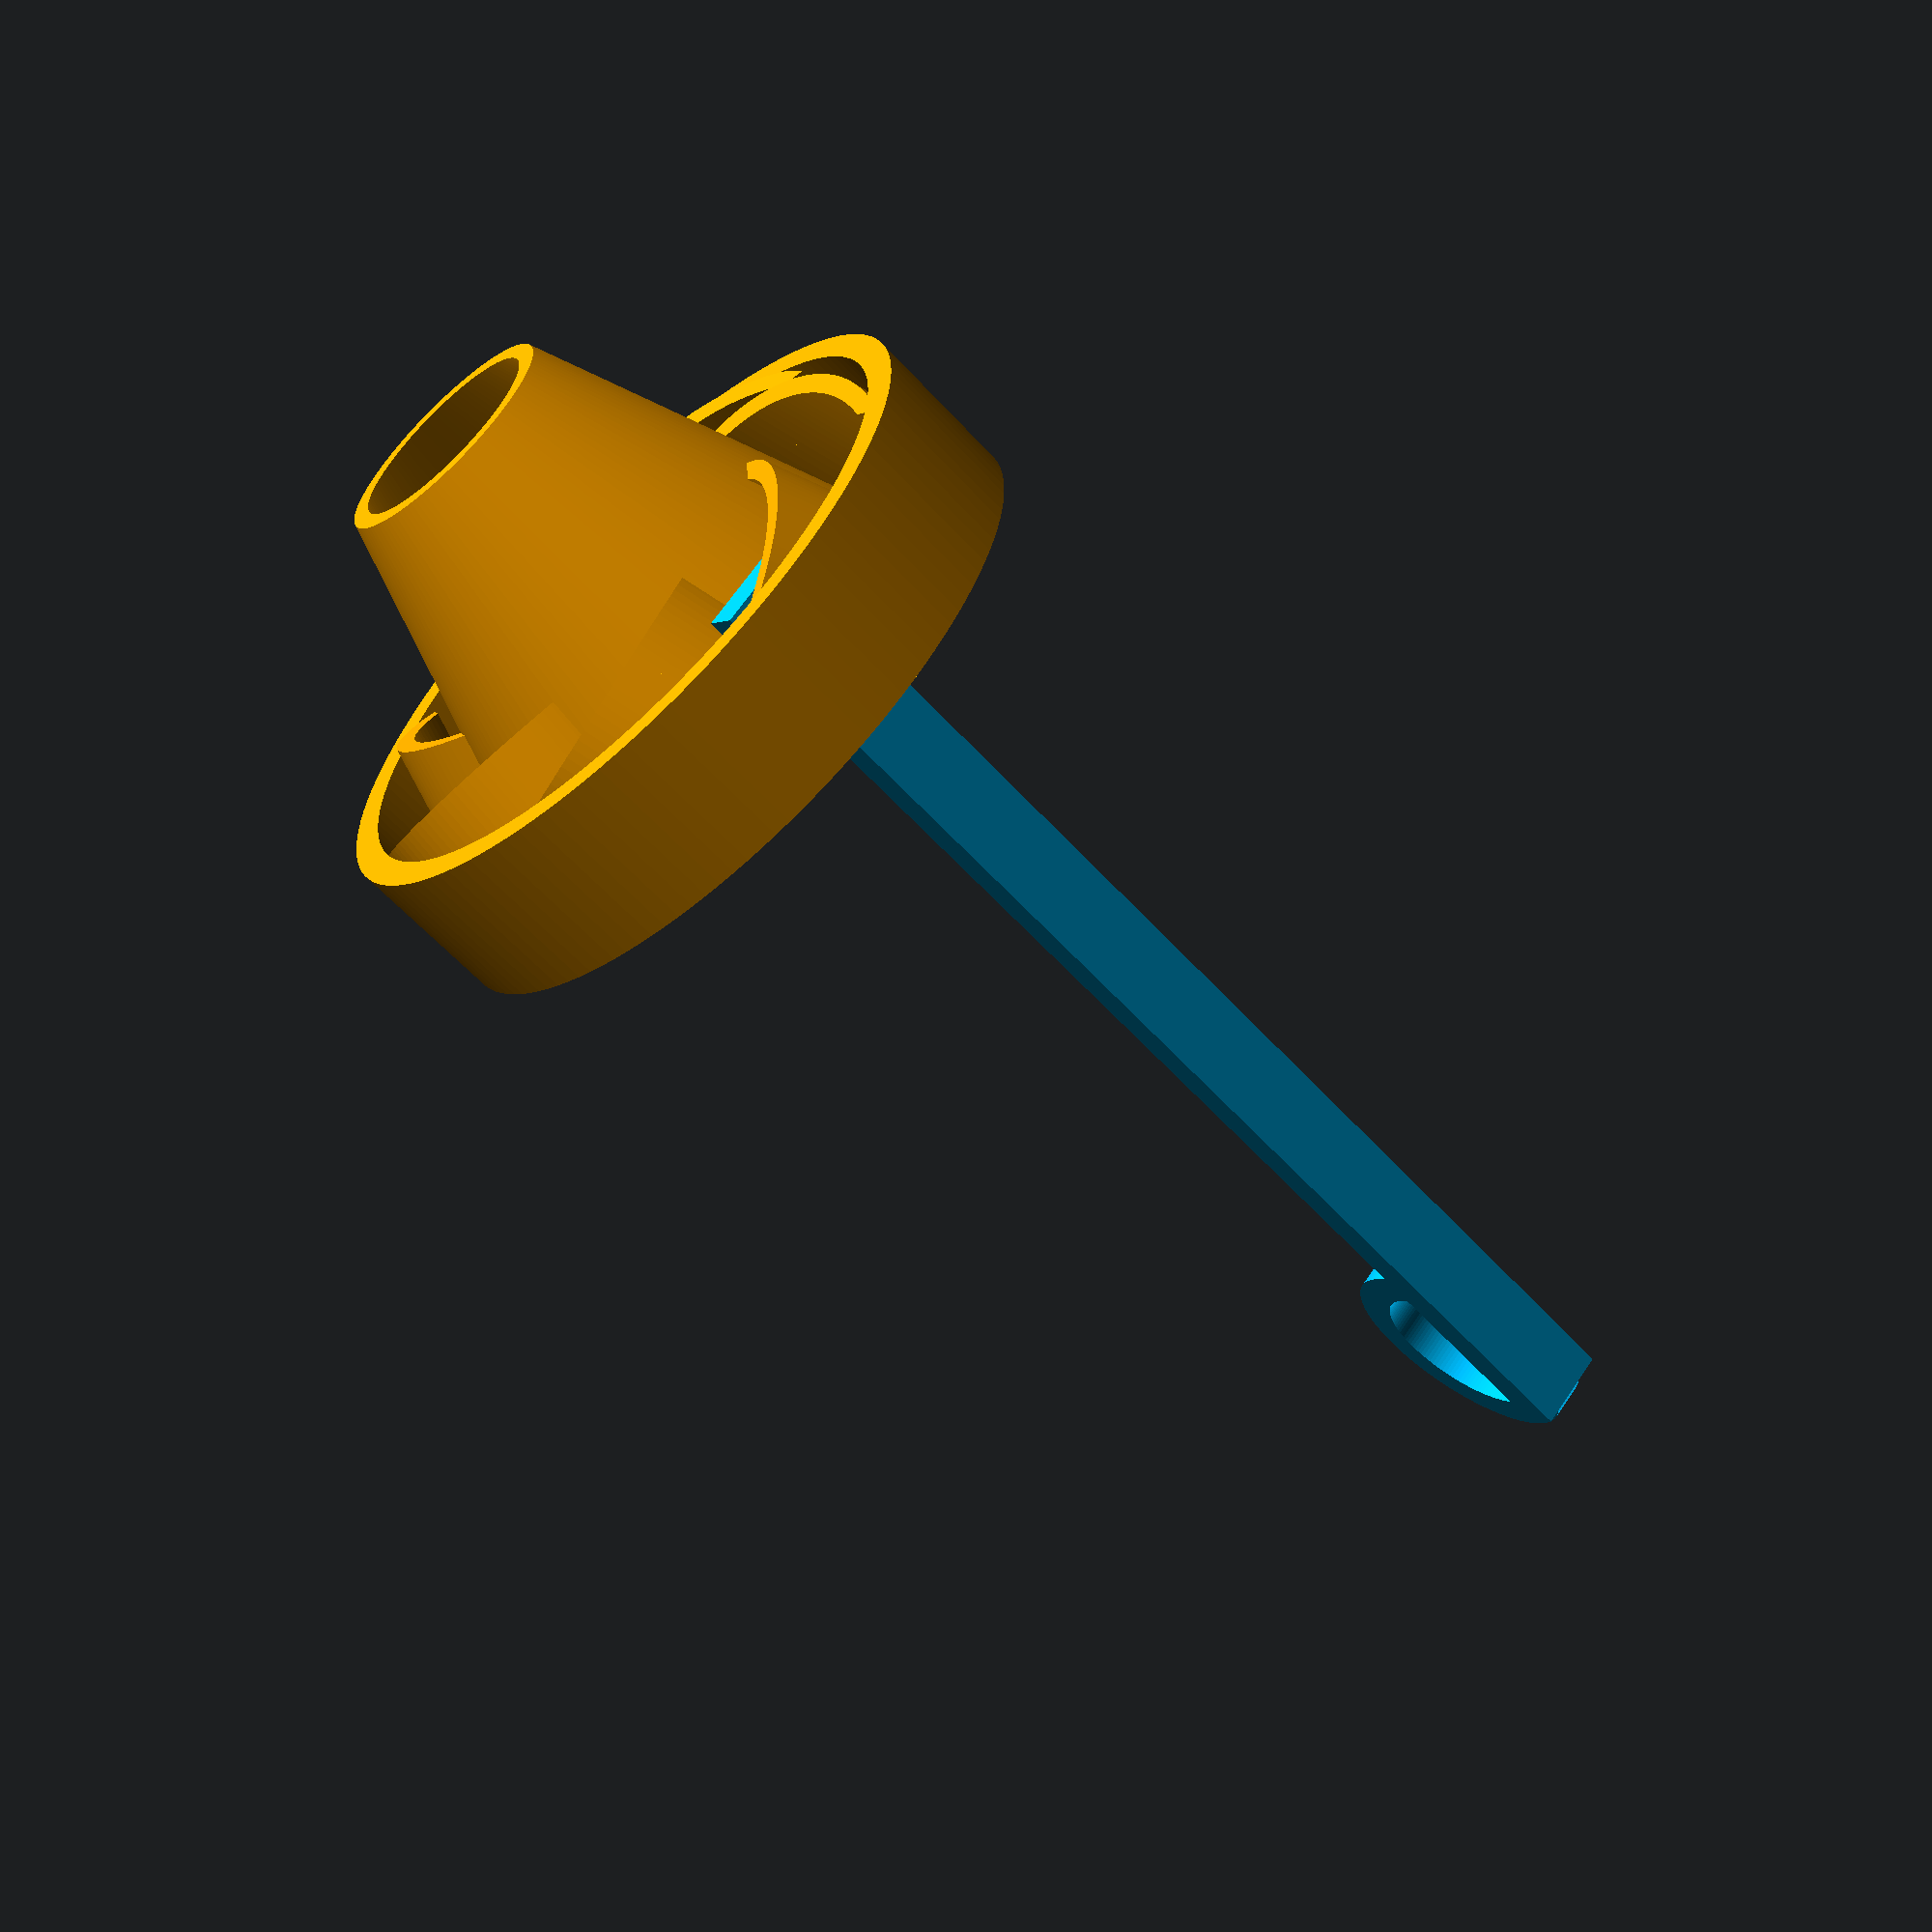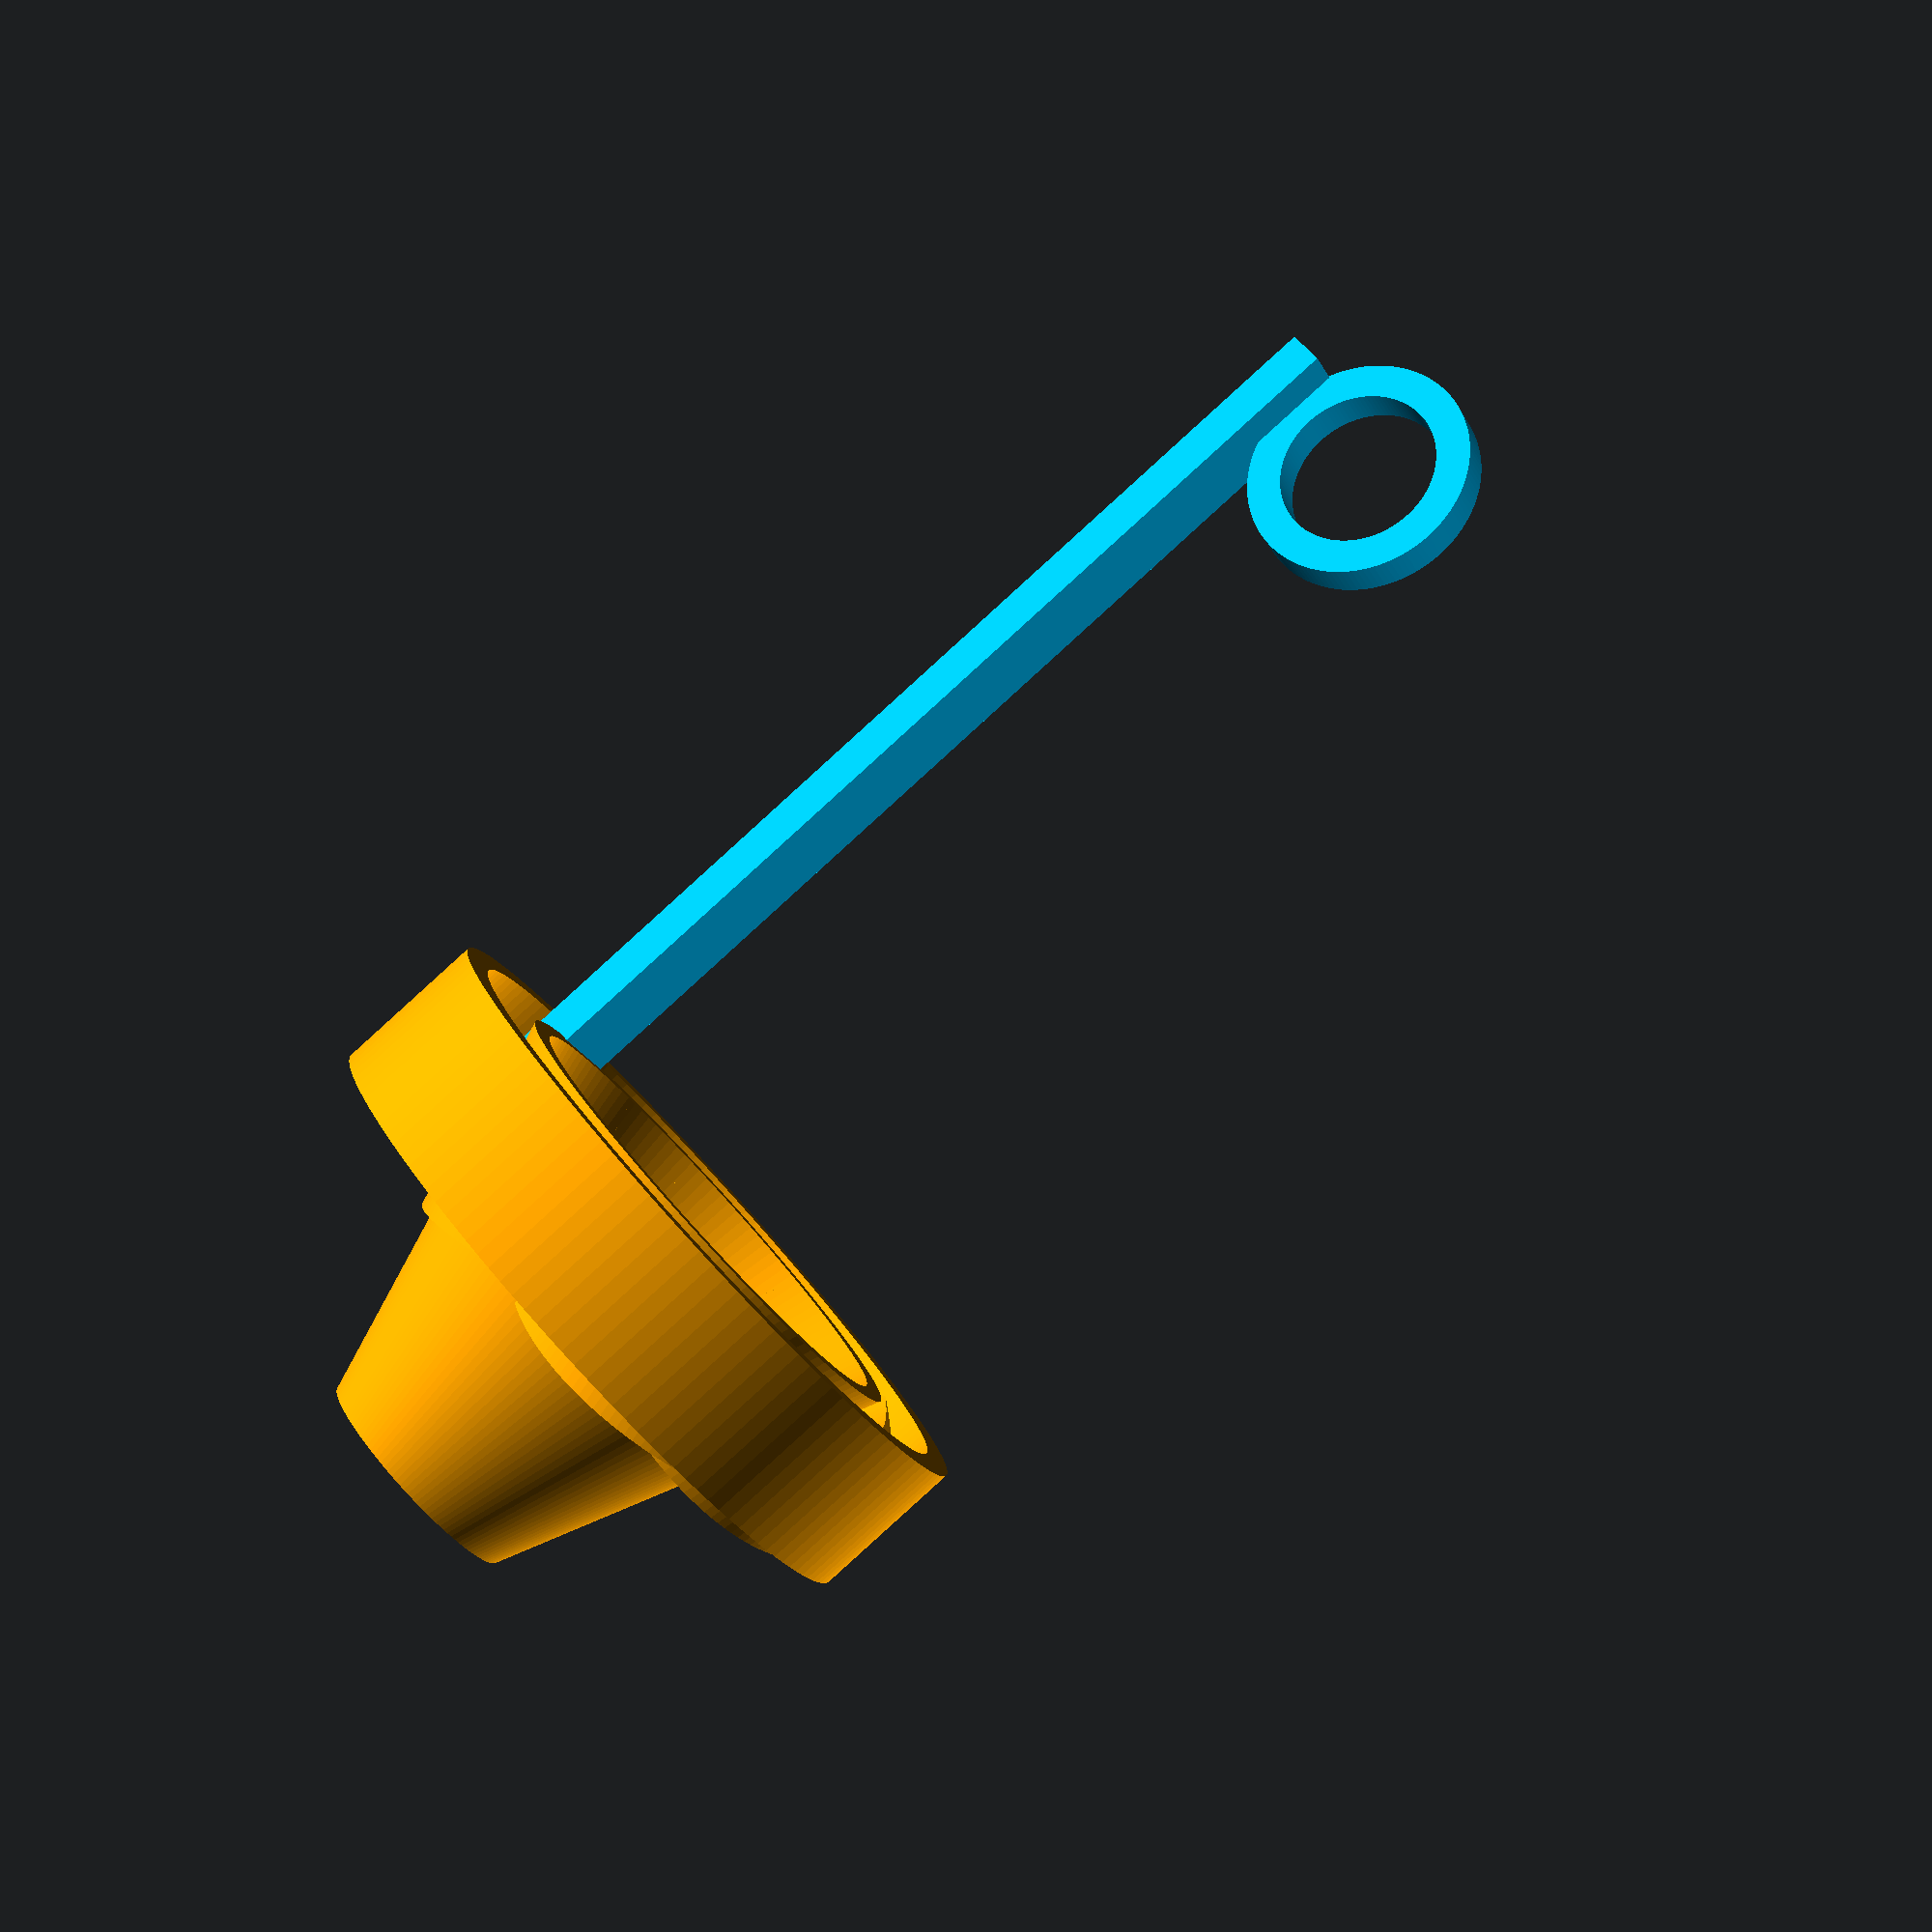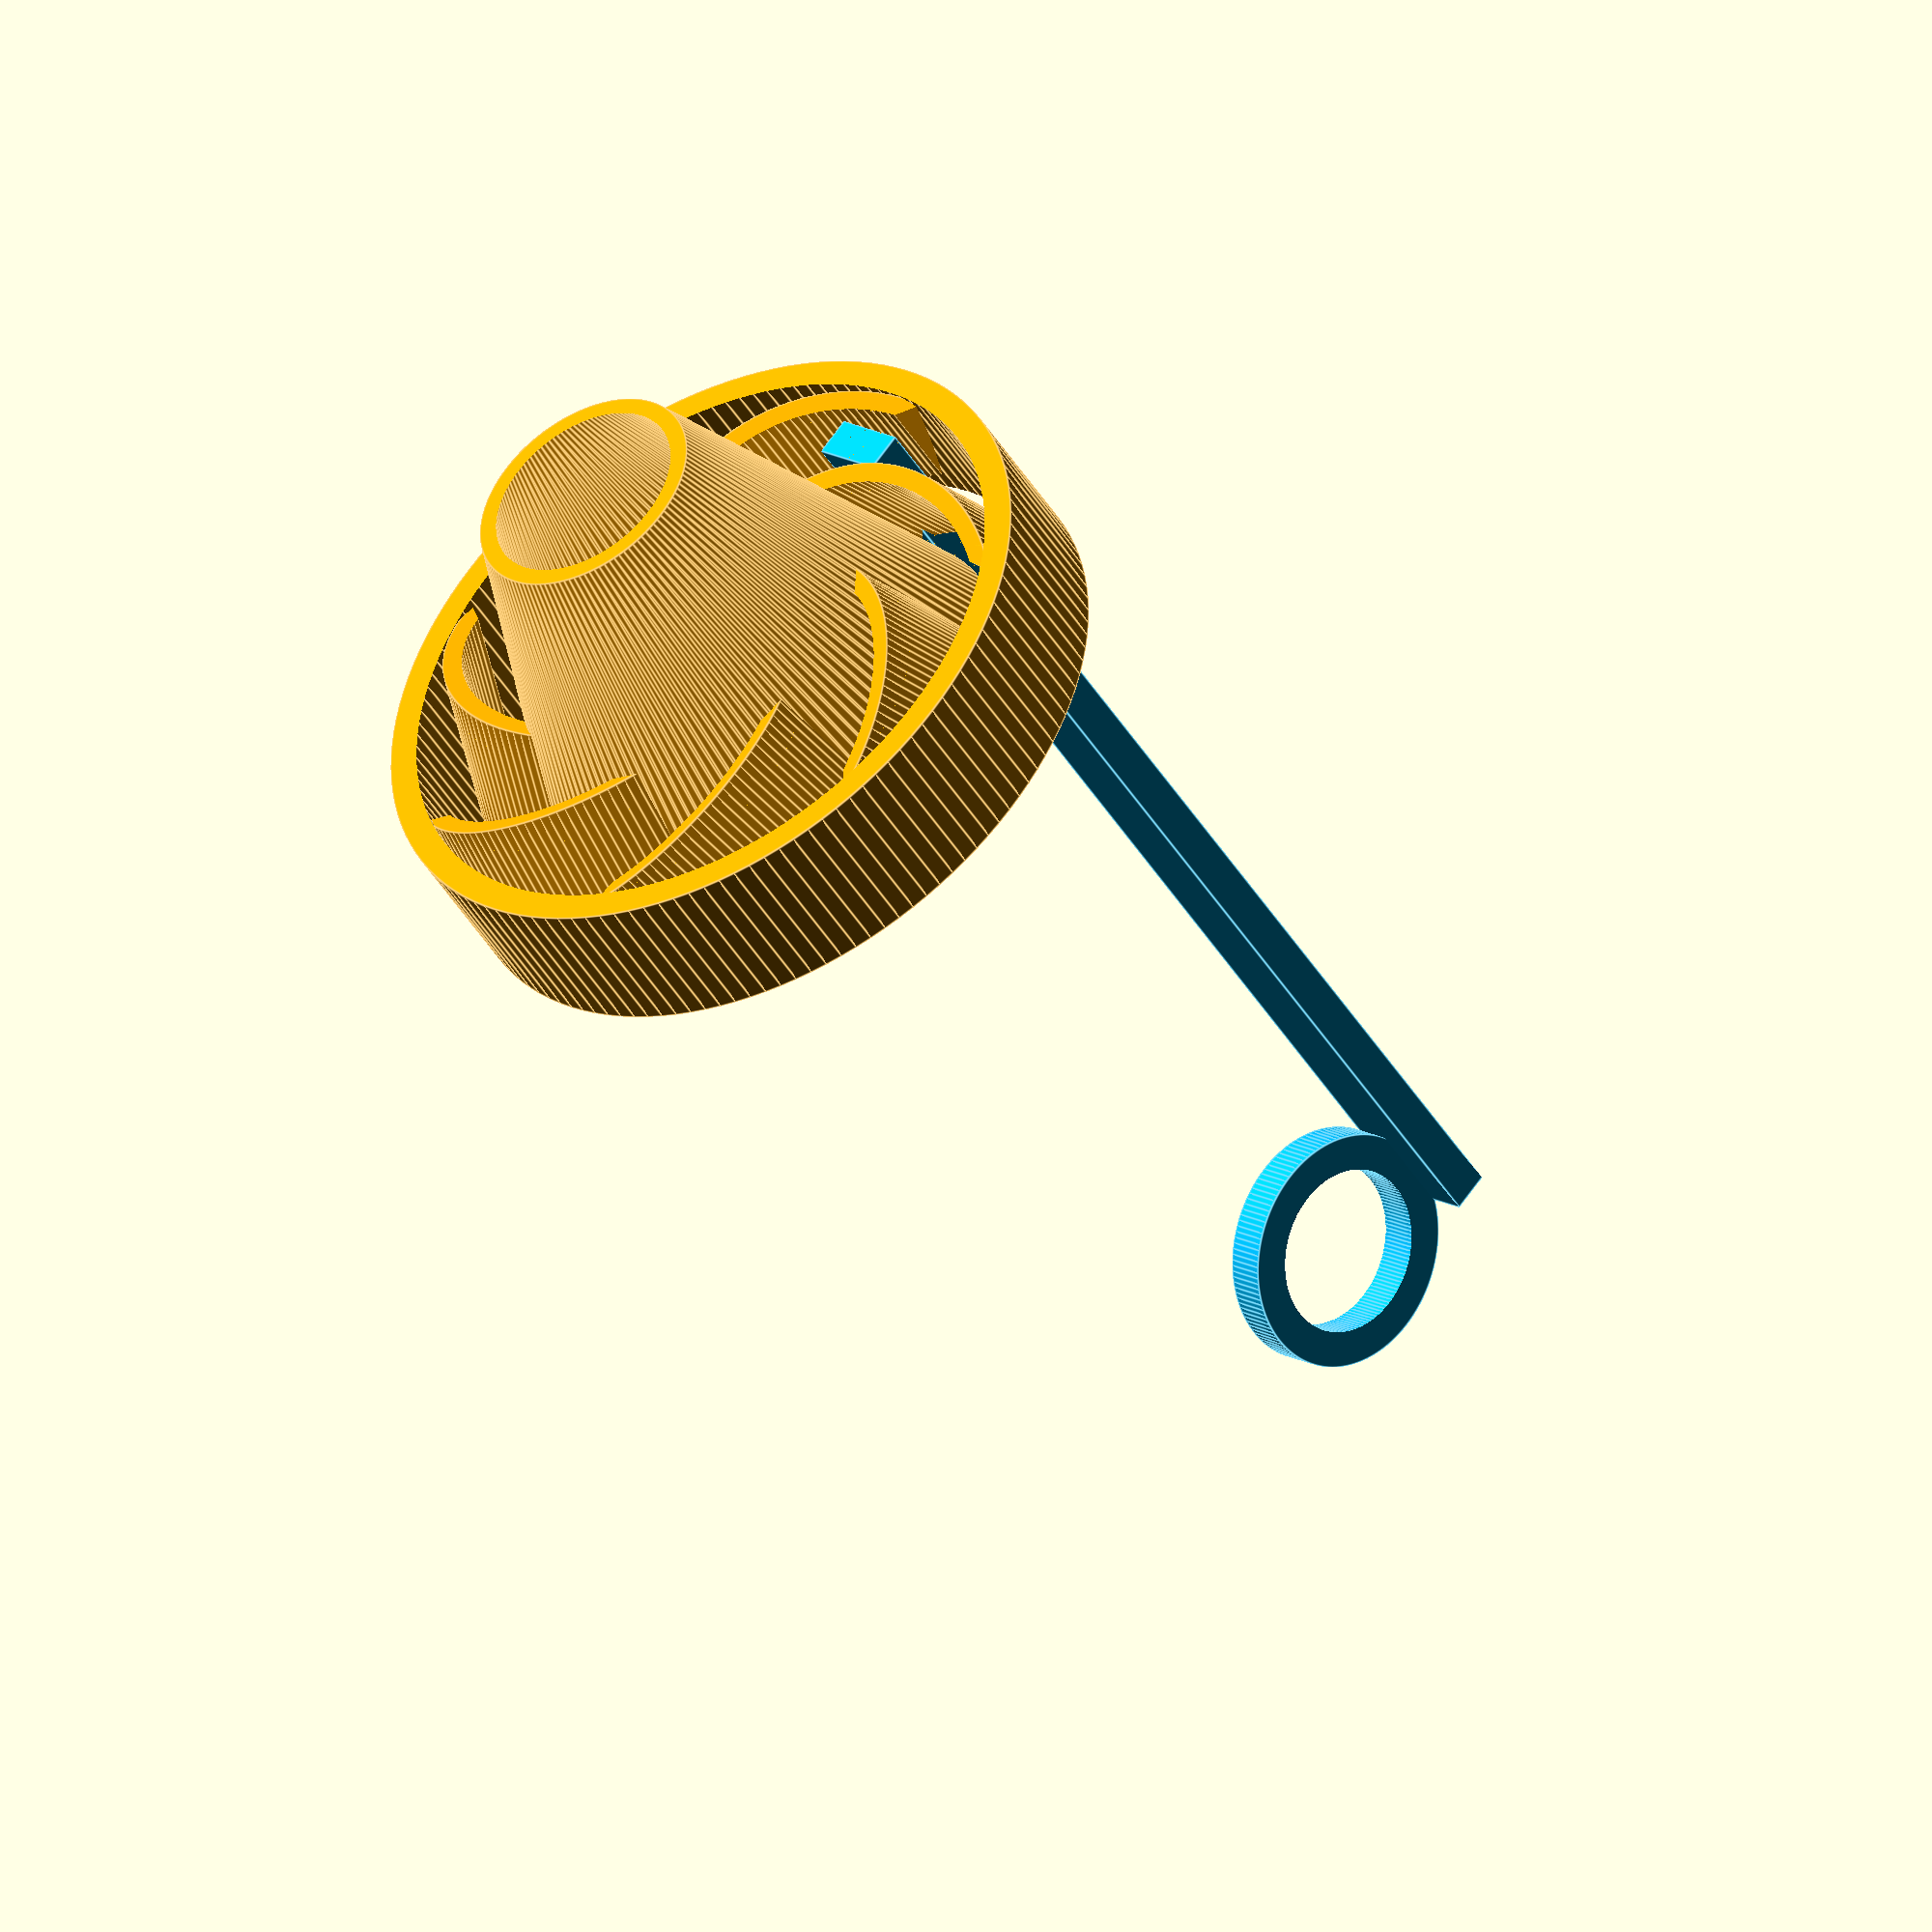
<openscad>

// Housing for BME/BMP280 temperature/humidity/pressure sensor
// Developed for Australian Plant Phenomics Facility, ANU node


/* [Settings:] */ 

// adjustment for rounding error
fudge=0.2; // [0.1:0.05:0.5]

// curve resolution
$fn=128; // [32, 64, 128, 256]

// Diameter of the largest bit
//pipe_diameter_inner=18;

// Number of arms connecting cable and pipe holder
n_arms = 7; // [1:1:30]

// Adjust position of connector arms
arm_adjustment = 10; //[0:1:180]

// Select part
//part = "all"; // [all, base ring, sensor mount]

/* [Hidden] */ 
// Derived variables and constants
fudge_adj=fudge/2;

module sensor(){
cube([13+fudge, 10.4+fudge, 1.6+fudge]);
}

module ring(od, id, height){
    difference(){
        cylinder(height,od/2,od/2);
        translate([0,0,-fudge_adj]) cylinder(height+fudge,id/2,id/2);
    }
}

module sensor_ring(){
    inner=4.0;
    outer=2;
    ring(inner+outer, inner+fudge, 1);
}

// depreciated
module sensor_rail(){
difference(){
    translate([fudge,-1+fudge_adj,-1+fudge_adj]) cube([11,12.4,3.6]);
    union(){
        translate([-2,1.5,-2]) cube([15,7.4,5.6]);
        sensor();
    }
}
}

module cable_holder(){
    //ring(13,12,4);
    thickness=1;
    id1=12;
    id2=5;
    od1=id2+thickness;
    od2=id1+thickness;
    height=10;
    difference(){
        cylinder(height,od1/2,od2/2);
        translate([0,0,-fudge_adj]) cylinder(height+fudge,id2/2,id1/2);
    }
}

module pipe_holder(){
    ring(18,16.5,4);
}

module circle_line(){
    translate([3.5,0,1]) difference(){
        ring(10,9,4);
        rotate([0,0,20]) translate([-5,-3.5,-fudge]) cube([15,15,5]);
    }
}

module circle_lines(num){
    function angle(i,num)=i*(360/num)+arm_adjustment; // evenly spread arms in a circle
    for(i=[1:num]){
        // add an arm each rotation
        rotate([20,0,angle(i,num)])
        circle_line();
    }
}

module sensor_mount_ring(){
    color("DeepSkyBlue") union(){
        translate([0,3.5,29]) rotate([0,90,0]) sensor_ring();
        translate([-1,6.2,0.2]) cube([2,1,30]);
    }
}

module base_bracer(){
    color("orange") union(){
        translate([0,0,0]) circle_lines(n_arms);
        pipe_holder();
        translate([0,0,-6]) cable_holder();
    }
}

sensor_mount_ring();
base_bracer();

//if((part=="all")||(part=="base ring")){
//    difference(){
//        base_bracer();
//        union(){
//            translate([fudge,-fudge,0]) sensor_mount_ring();
//            translate([-fudge,-fudge,0]) sensor_mount_ring();
//        }
//    }
//}
//
//if((part=="all")||(part=="sensor mount")){
//    sensor_mount_ring();
//}

</openscad>
<views>
elev=60.8 azim=220.3 roll=222.2 proj=p view=wireframe
elev=88.6 azim=304.1 roll=312.2 proj=p view=solid
elev=45.8 azim=318.3 roll=209.6 proj=o view=edges
</views>
